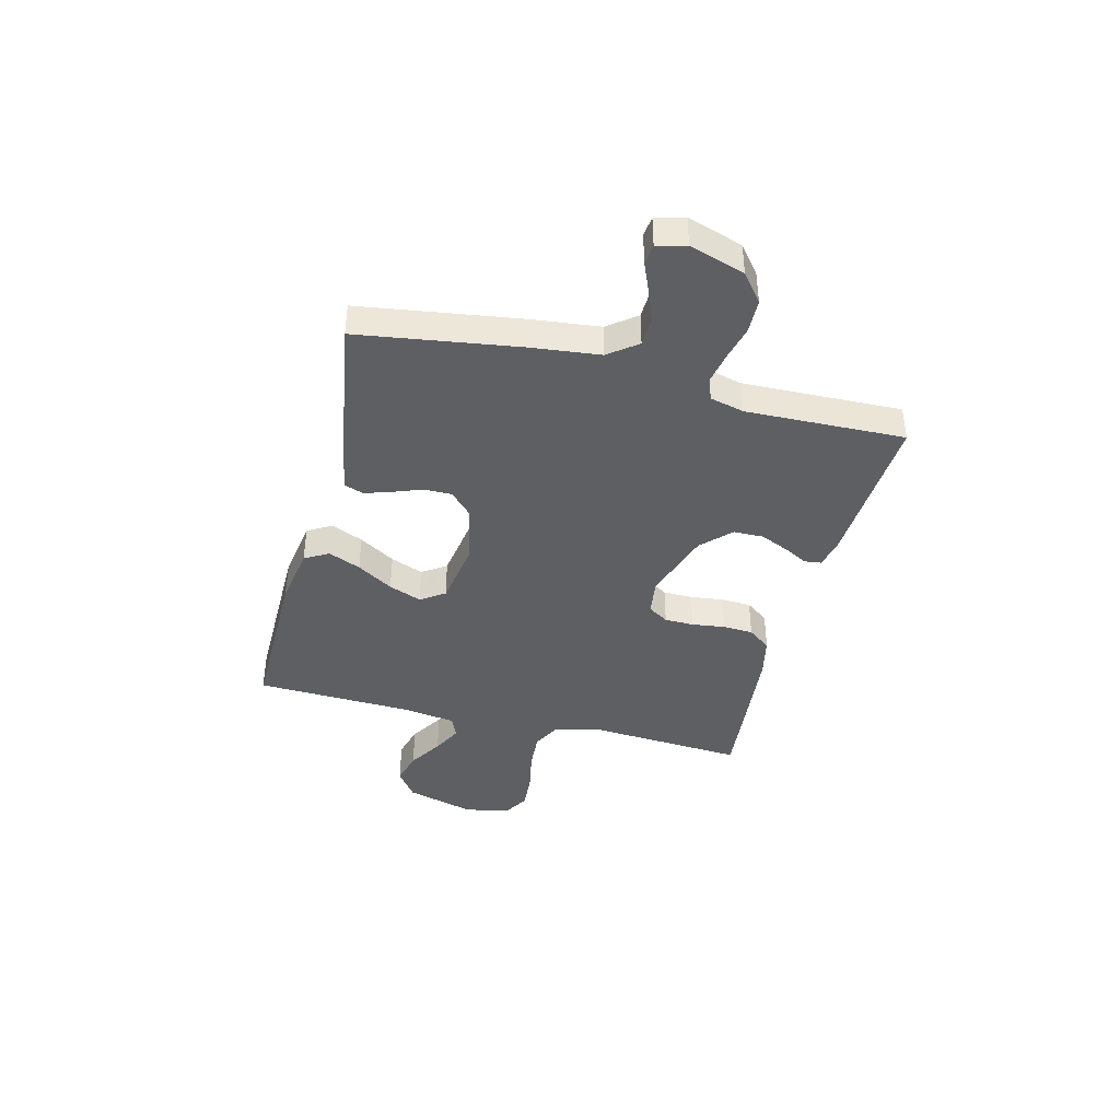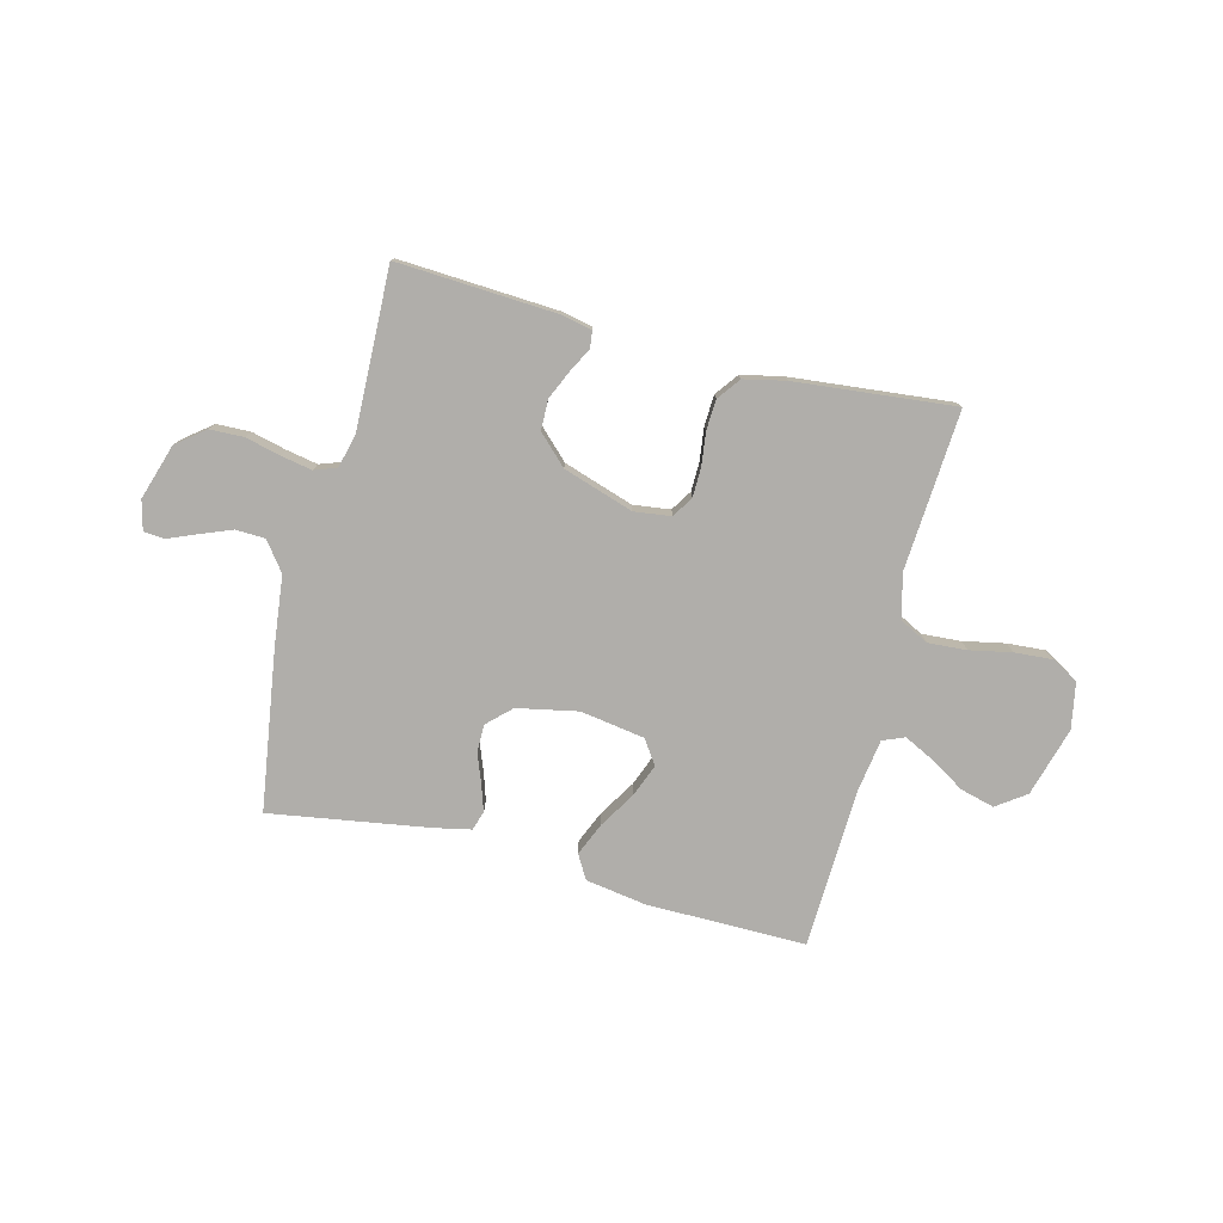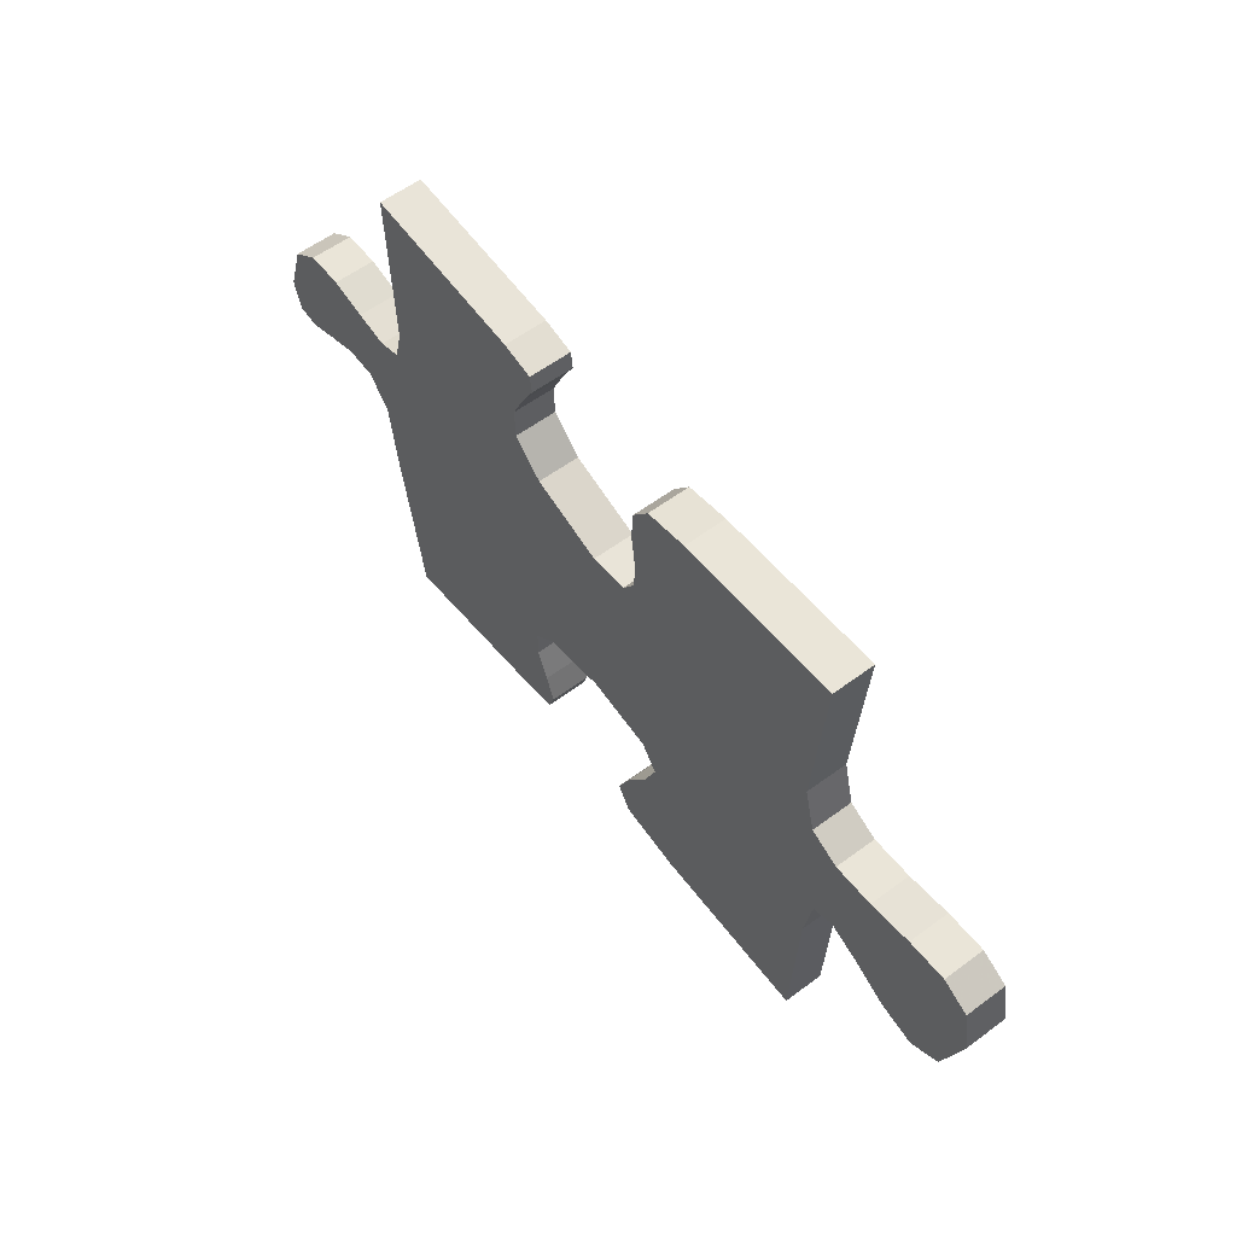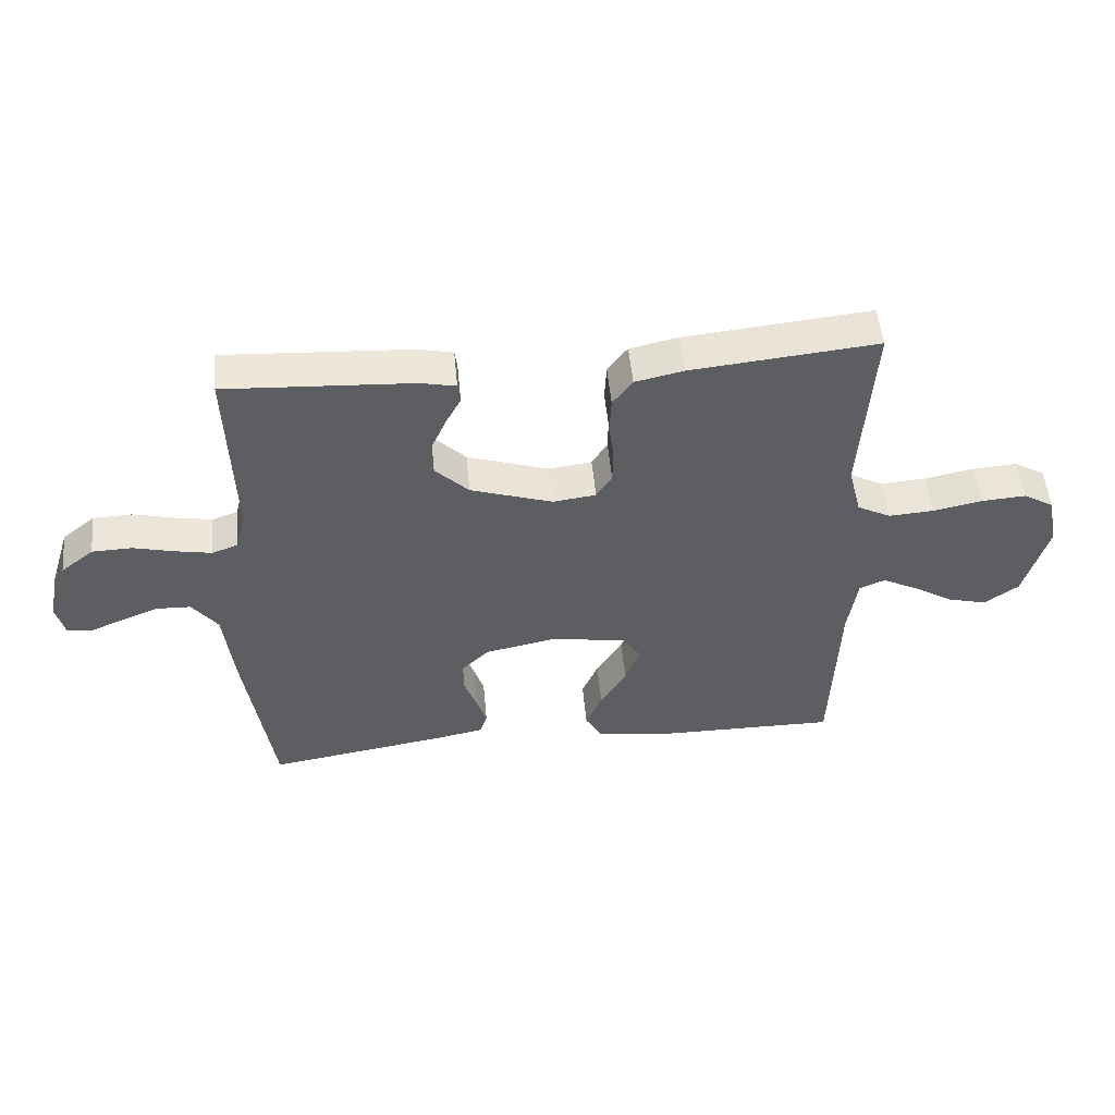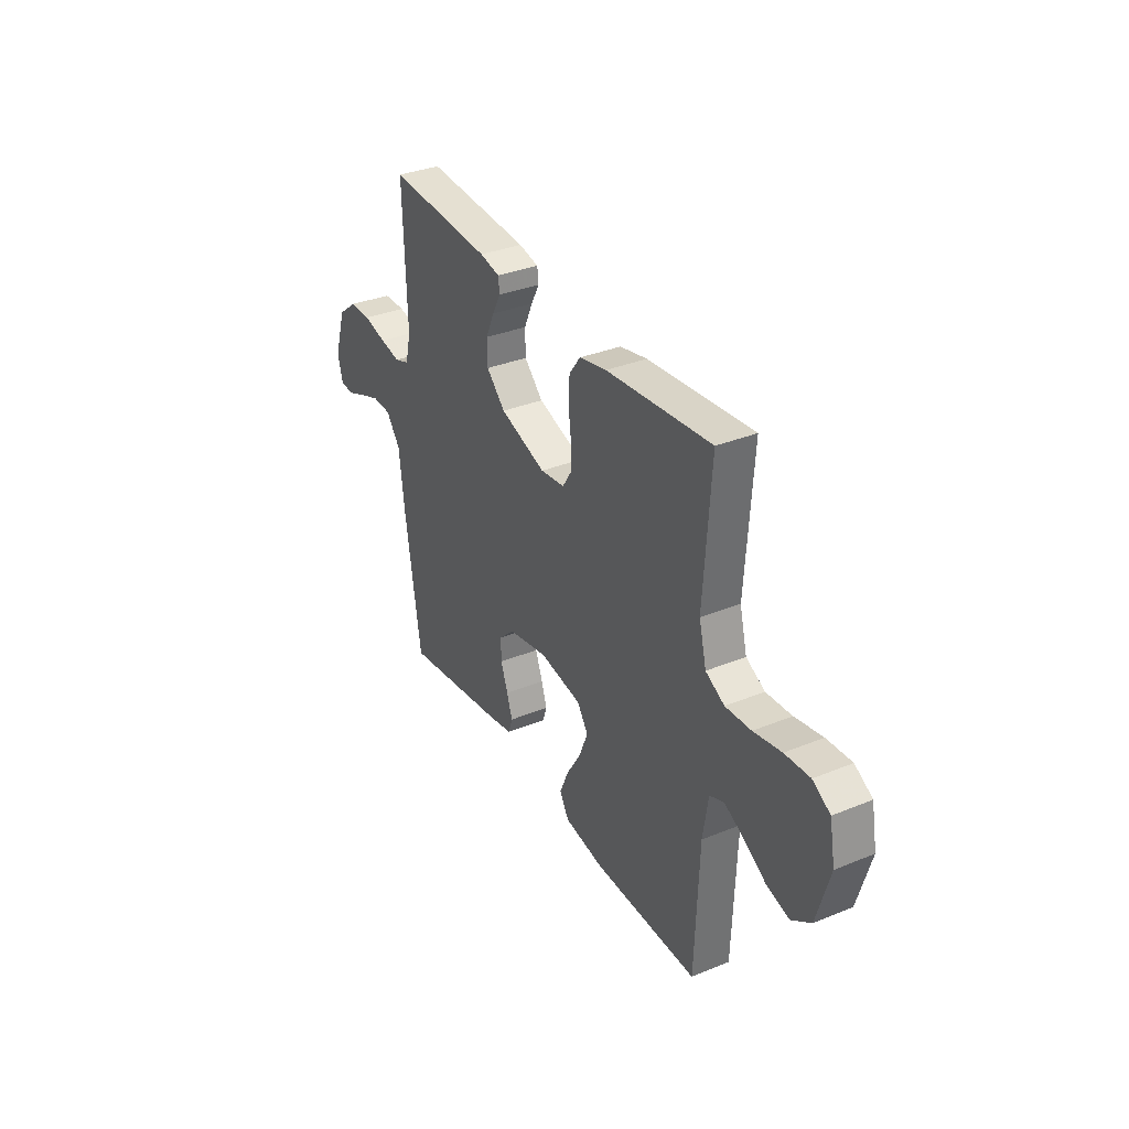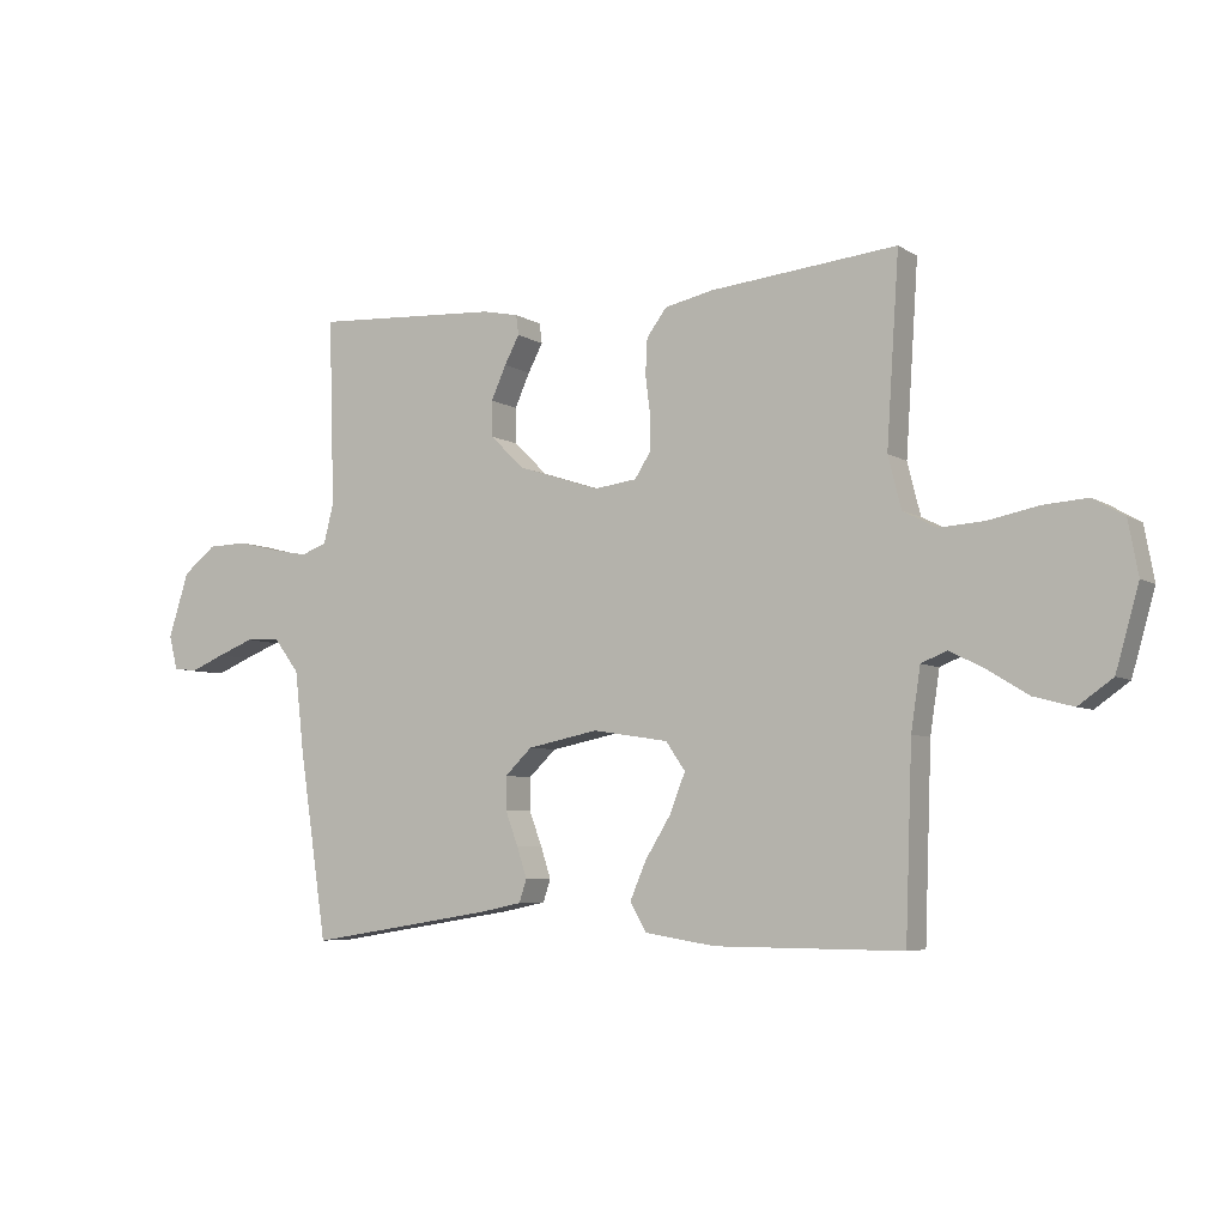
<metadata>
{"format":"obj","ext":"obj","renderer":"f3d","projection":"perspective","resolution":1024,"background":"white","views":[{"elev":-40.7,"azim":-104.3,"up":"+Y"},{"elev":-77.7,"azim":-14.3,"up":"+Y"},{"elev":59.0,"azim":52.8,"up":"+Z"},{"elev":51.3,"azim":-5.4,"up":"+Z"},{"elev":34.3,"azim":61.2,"up":"+Z"},{"elev":-5.9,"azim":29.8,"up":"+Z"}]}
</metadata>
<code>
v 0.5 0.07 0.5
v 0.48 0.07 0.2
v 0.501 0.07 0.117
v 0.555 0.07 0.089
v 0.628 0.07 0.094
v 0.707 0.07 0.11
v 0.778 0.07 0.115
v 0.828 0.07 0.086
v 0.844 0.07 0
v 0.807 0.07 -0.13
v 0.752 0.07 -0.169
v 0.688 0.07 -0.152
v 0.623 0.07 -0.112
v 0.567 0.07 -0.084
v 0.526 0.07 -0.101
v 0.511 0.07 -0.2
v 0.5 0.07 -0.5
v 0.2 0.07 -0.498
v 0.086 0.07 -0.48
v 0.06 0.07 -0.435
v 0.086 0.07 -0.374
v 0.128 0.07 -0.306
v 0.152 0.07 -0.244
v 0.121 0.07 -0.199
v 0 0.07 -0.18
v -0.114 0.07 -0.203
v -0.158 0.07 -0.245
v -0.158 0.07 -0.297
v -0.137 0.07 -0.353
v -0.121 0.07 -0.402
v -0.133 0.07 -0.438
v -0.2 0.07 -0.452
v -0.5 0.07 -0.5
v -0.545 0.07 -0.2
v -0.56 0.07 -0.069
v -0.601 0.07 -0.015
v -0.656 0.07 -0.013
v -0.715 0.07 -0.036
v -0.77 0.07 -0.059
v -0.809 0.07 -0.055
v -0.823 0.07 0
v -0.79 0.07 0.104
v -0.737 0.07 0.146
v -0.673 0.07 0.148
v -0.608 0.07 0.132
v -0.549 0.07 0.121
v -0.507 0.07 0.136
v -0.491 0.07 0.2
v -0.5 0.07 0.5
v -0.2 0.07 0.483
v -0.143 0.07 0.471
v -0.139 0.07 0.439
v -0.163 0.07 0.394
v -0.187 0.07 0.34
v -0.186 0.07 0.283
v -0.132 0.07 0.23
v 0 0.07 0.187
v 0.069 0.07 0.196
v 0.094 0.07 0.235
v 0.095 0.07 0.29
v 0.087 0.07 0.353
v 0.09 0.07 0.41
v 0.122 0.07 0.453
v 0.2 0.07 0.47
v 0.5 0 0.5
v 0.48 0 0.2
v 0.501 0 0.117
v 0.555 0 0.089
v 0.628 0 0.094
v 0.707 0 0.11
v 0.778 0 0.115
v 0.828 0 0.086
v 0.844 0 0
v 0.807 0 -0.13
v 0.752 0 -0.169
v 0.688 0 -0.152
v 0.623 0 -0.112
v 0.567 0 -0.084
v 0.526 0 -0.101
v 0.511 0 -0.2
v 0.5 0 -0.5
v 0.2 0 -0.498
v 0.086 0 -0.48
v 0.06 0 -0.435
v 0.086 0 -0.374
v 0.128 0 -0.306
v 0.152 0 -0.244
v 0.121 0 -0.199
v 0 0 -0.18
v -0.114 0 -0.203
v -0.158 0 -0.245
v -0.158 0 -0.297
v -0.137 0 -0.353
v -0.121 0 -0.402
v -0.133 0 -0.438
v -0.2 0 -0.452
v -0.5 0 -0.5
v -0.545 0 -0.2
v -0.56 0 -0.069
v -0.601 0 -0.015
v -0.656 0 -0.013
v -0.715 0 -0.036
v -0.77 0 -0.059
v -0.809 0 -0.055
v -0.823 0 0
v -0.79 0 0.104
v -0.737 0 0.146
v -0.673 0 0.148
v -0.608 0 0.132
v -0.549 0 0.121
v -0.507 0 0.136
v -0.491 0 0.2
v -0.5 0 0.5
v -0.2 0 0.483
v -0.143 0 0.471
v -0.139 0 0.439
v -0.163 0 0.394
v -0.187 0 0.34
v -0.186 0 0.283
v -0.132 0 0.23
v 0 0 0.187
v 0.069 0 0.196
v 0.094 0 0.235
v 0.095 0 0.29
v 0.087 0 0.353
v 0.09 0 0.41
v 0.122 0 0.453
v 0.2 0 0.47
f 64 1 2
f 63 64 2
f 62 63 2
f 61 62 2
f 60 61 2
f 59 60 2 3
f 58 59 3 4
f 57 58 4
f 51 52 53
f 50 51 53
f 49 50 53
f 48 49 53
f 47 48 53 54
f 43 44 45
f 42 43 45
f 41 42 45
f 40 41 45
f 39 40 45
f 38 39 45
f 37 38 45 46
f 36 37 46 47
f 33 34 35
f 32 33 35
f 31 32 35
f 30 31 35
f 29 30 35
f 28 29 35
f 35 36 47
f 28 35 47
f 27 28 47
f 20 21 22
f 19 20 22
f 18 19 22
f 17 18 22
f 16 17 22
f 15 16 22 23
f 14 15 23 24
f 11 12 13
f 10 11 13
f 9 10 13
f 8 9 13
f 7 8 13
f 6 7 13
f 5 6 13
f 4 5 13 14
f 14 24 25
f 4 14 25
f 57 4 25
f 47 54 55
f 47 55 56
f 27 47 56
f 26 27 56
f 25 26 56 57
f 66 65 128
f 66 128 127
f 66 127 126
f 66 126 125
f 66 125 124
f 67 66 124 123
f 68 67 123 122
f 68 122 121
f 117 116 115
f 117 115 114
f 117 114 113
f 117 113 112
f 118 117 112 111
f 109 108 107
f 109 107 106
f 109 106 105
f 109 105 104
f 109 104 103
f 109 103 102
f 110 109 102 101
f 111 110 101 100
f 99 98 97
f 99 97 96
f 99 96 95
f 99 95 94
f 99 94 93
f 99 93 92
f 111 100 99
f 111 99 92
f 111 92 91
f 86 85 84
f 86 84 83
f 86 83 82
f 86 82 81
f 86 81 80
f 87 86 80 79
f 88 87 79 78
f 77 76 75
f 77 75 74
f 77 74 73
f 77 73 72
f 77 72 71
f 77 71 70
f 77 70 69
f 78 77 69 68
f 89 88 78
f 89 78 68
f 89 68 121
f 119 118 111
f 120 119 111
f 120 111 91
f 120 91 90
f 121 120 90 89
f 1 65 66 2
f 2 66 67 3
f 3 67 68 4
f 4 68 69 5
f 5 69 70 6
f 6 70 71 7
f 7 71 72 8
f 8 72 73 9
f 9 73 74 10
f 10 74 75 11
f 11 75 76 12
f 12 76 77 13
f 13 77 78 14
f 14 78 79 15
f 15 79 80 16
f 16 80 81 17
f 17 81 82 18
f 18 82 83 19
f 19 83 84 20
f 20 84 85 21
f 21 85 86 22
f 22 86 87 23
f 23 87 88 24
f 24 88 89 25
f 25 89 90 26
f 26 90 91 27
f 27 91 92 28
f 28 92 93 29
f 29 93 94 30
f 30 94 95 31
f 31 95 96 32
f 32 96 97 33
f 33 97 98 34
f 34 98 99 35
f 35 99 100 36
f 36 100 101 37
f 37 101 102 38
f 38 102 103 39
f 39 103 104 40
f 40 104 105 41
f 41 105 106 42
f 42 106 107 43
f 43 107 108 44
f 44 108 109 45
f 45 109 110 46
f 46 110 111 47
f 47 111 112 48
f 48 112 113 49
f 49 113 114 50
f 50 114 115 51
f 51 115 116 52
f 52 116 117 53
f 53 117 118 54
f 54 118 119 55
f 55 119 120 56
f 56 120 121 57
f 57 121 122 58
f 58 122 123 59
f 59 123 124 60
f 60 124 125 61
f 61 125 126 62
f 62 126 127 63
f 63 127 128 64
f 64 128 65 1

</code>
